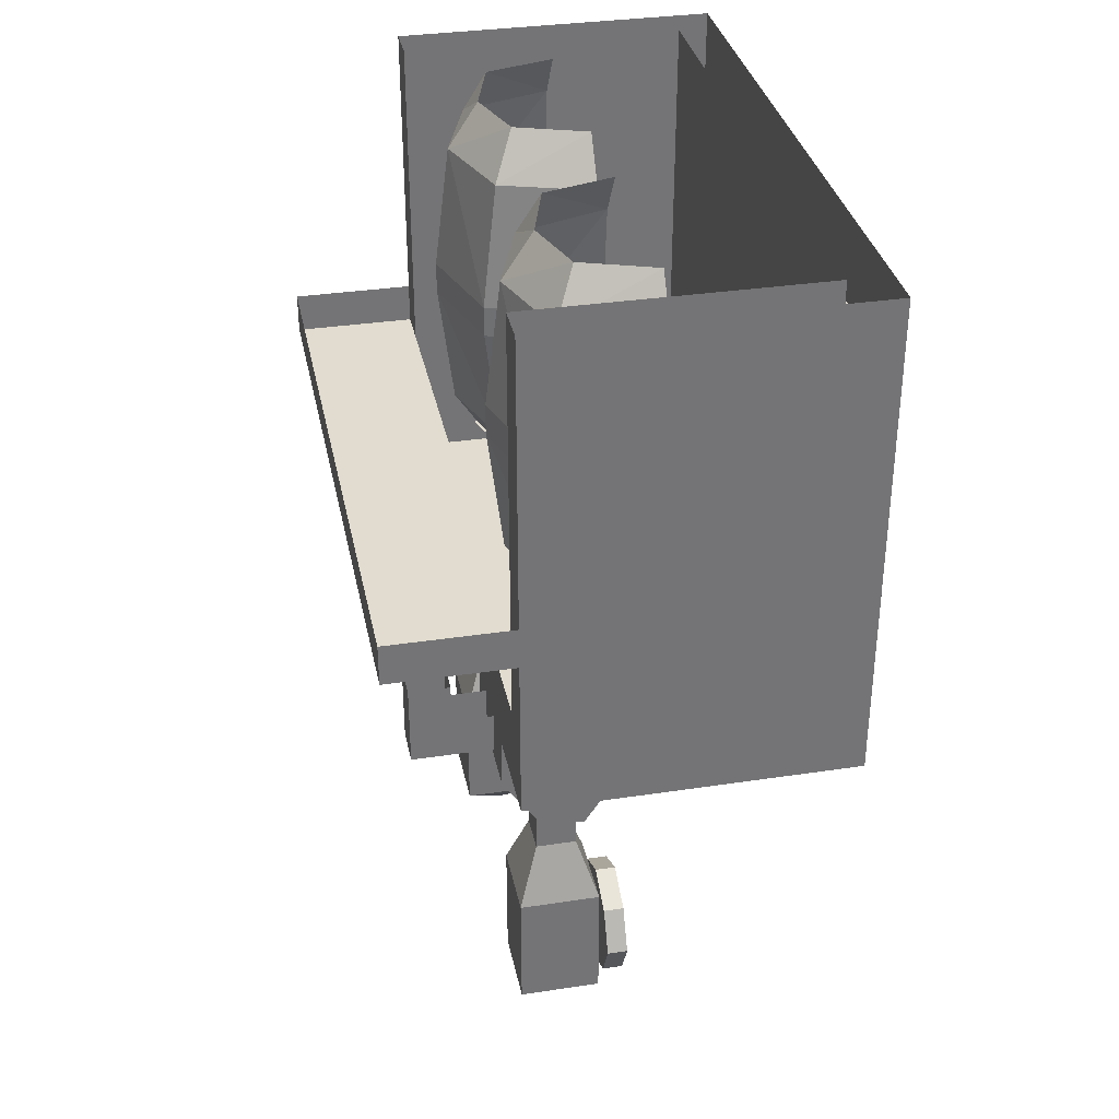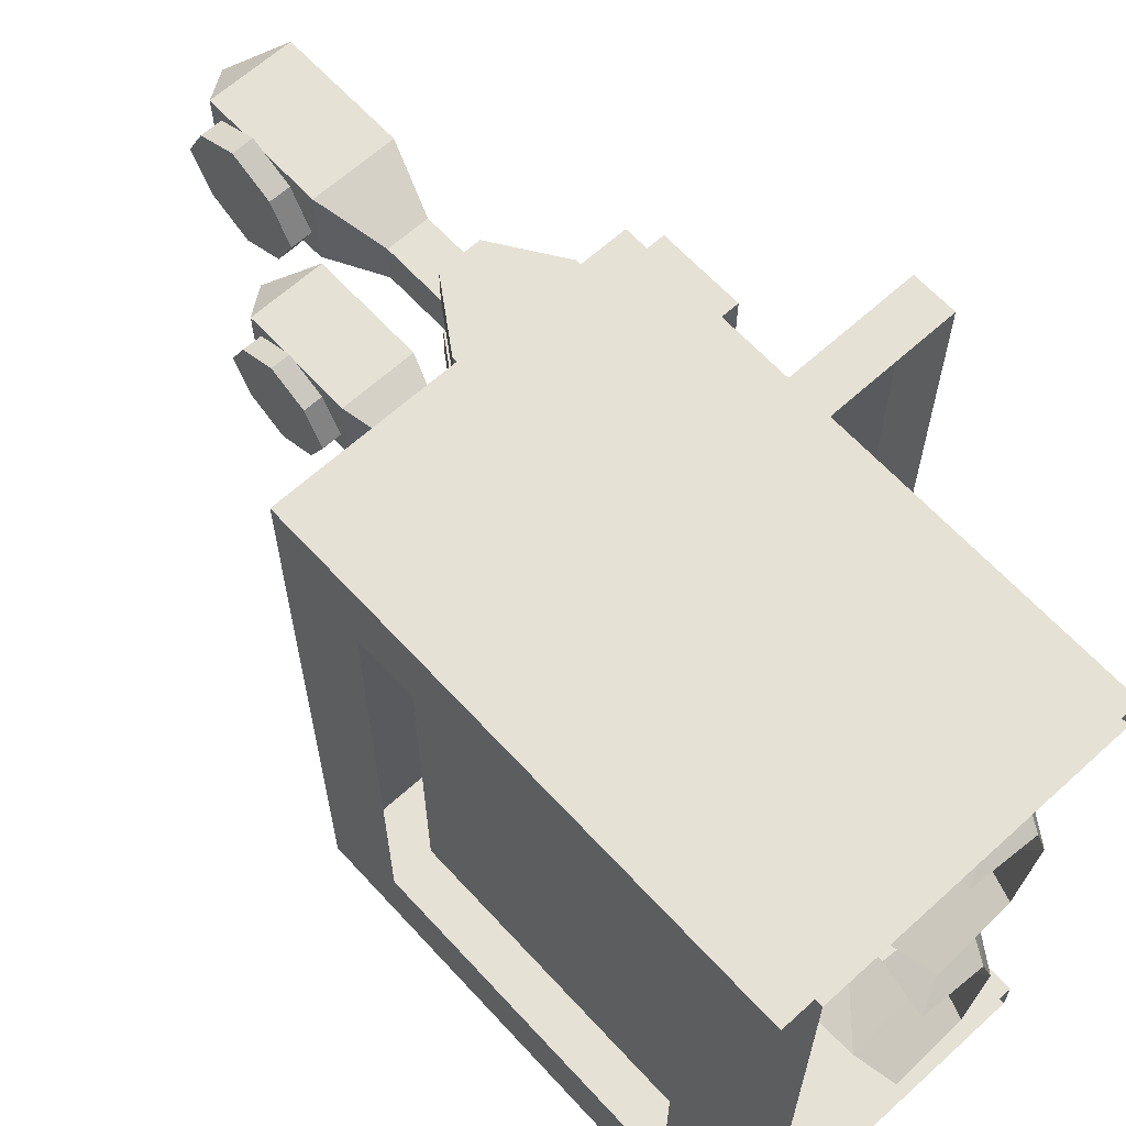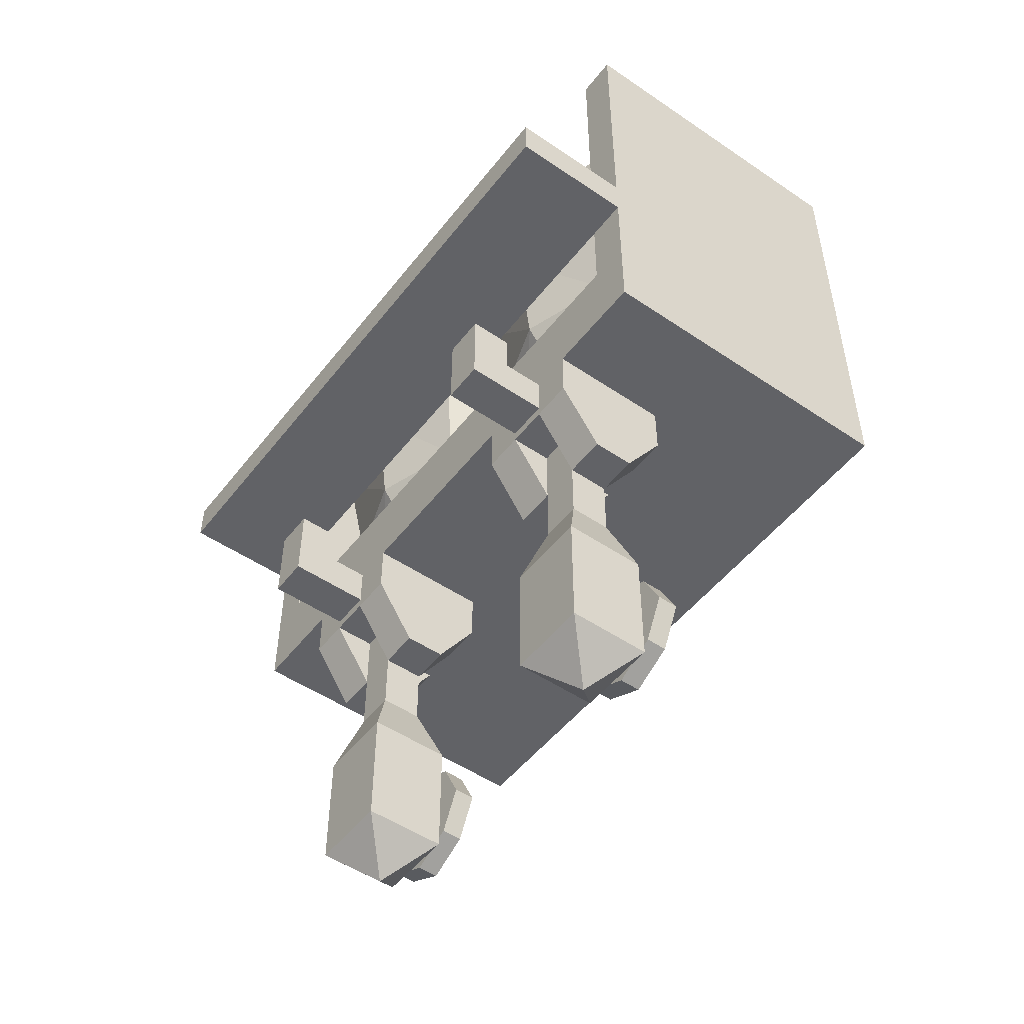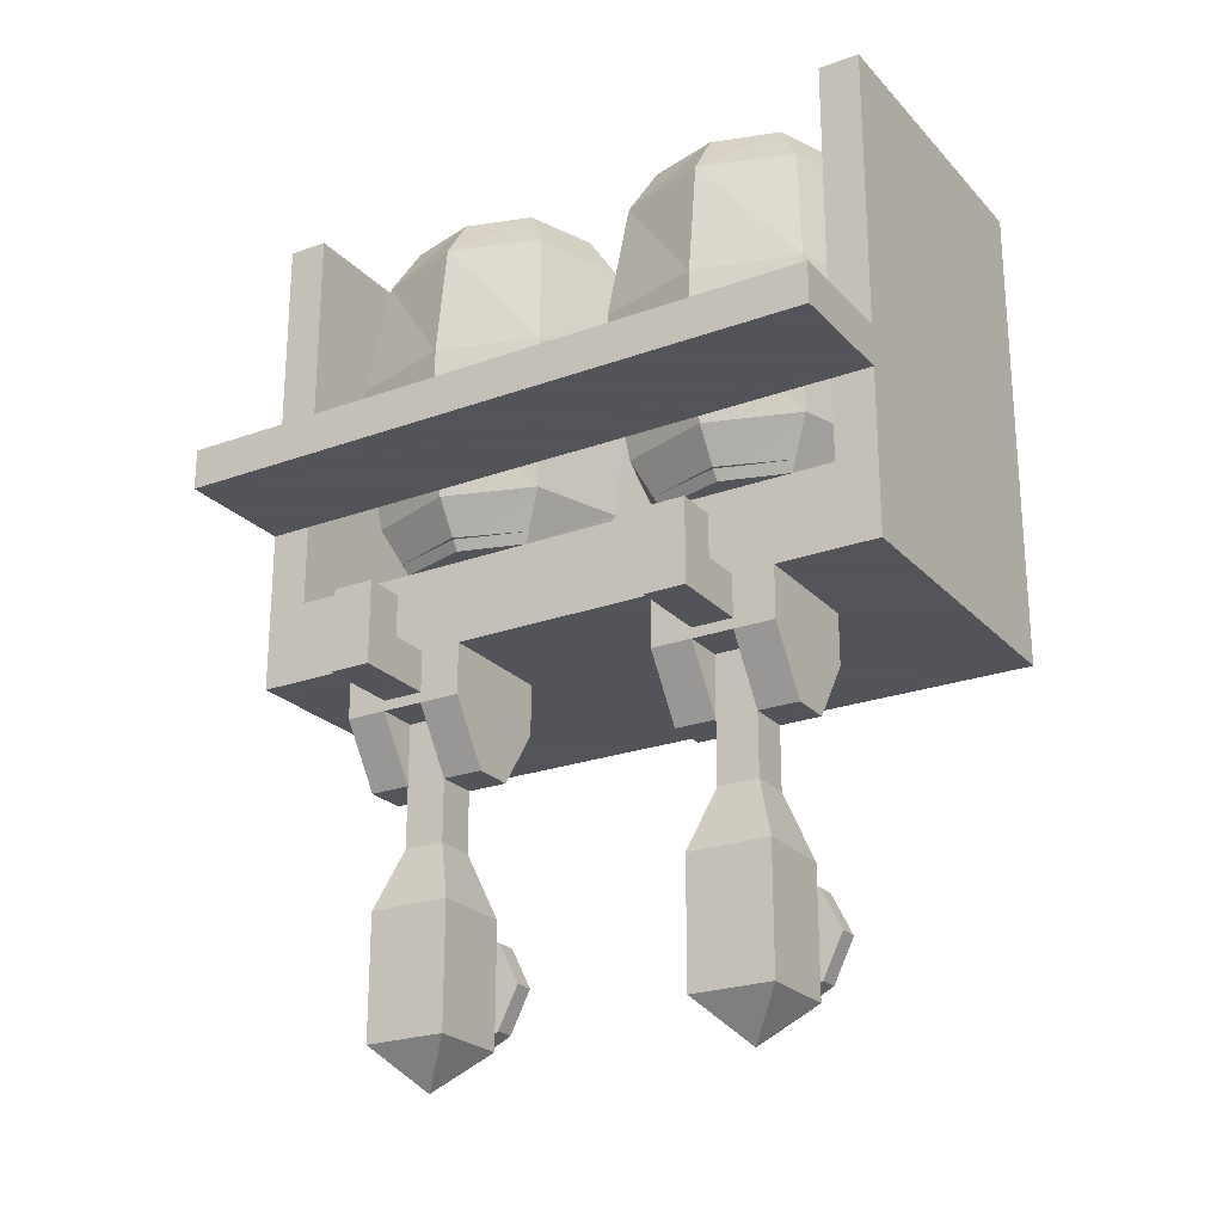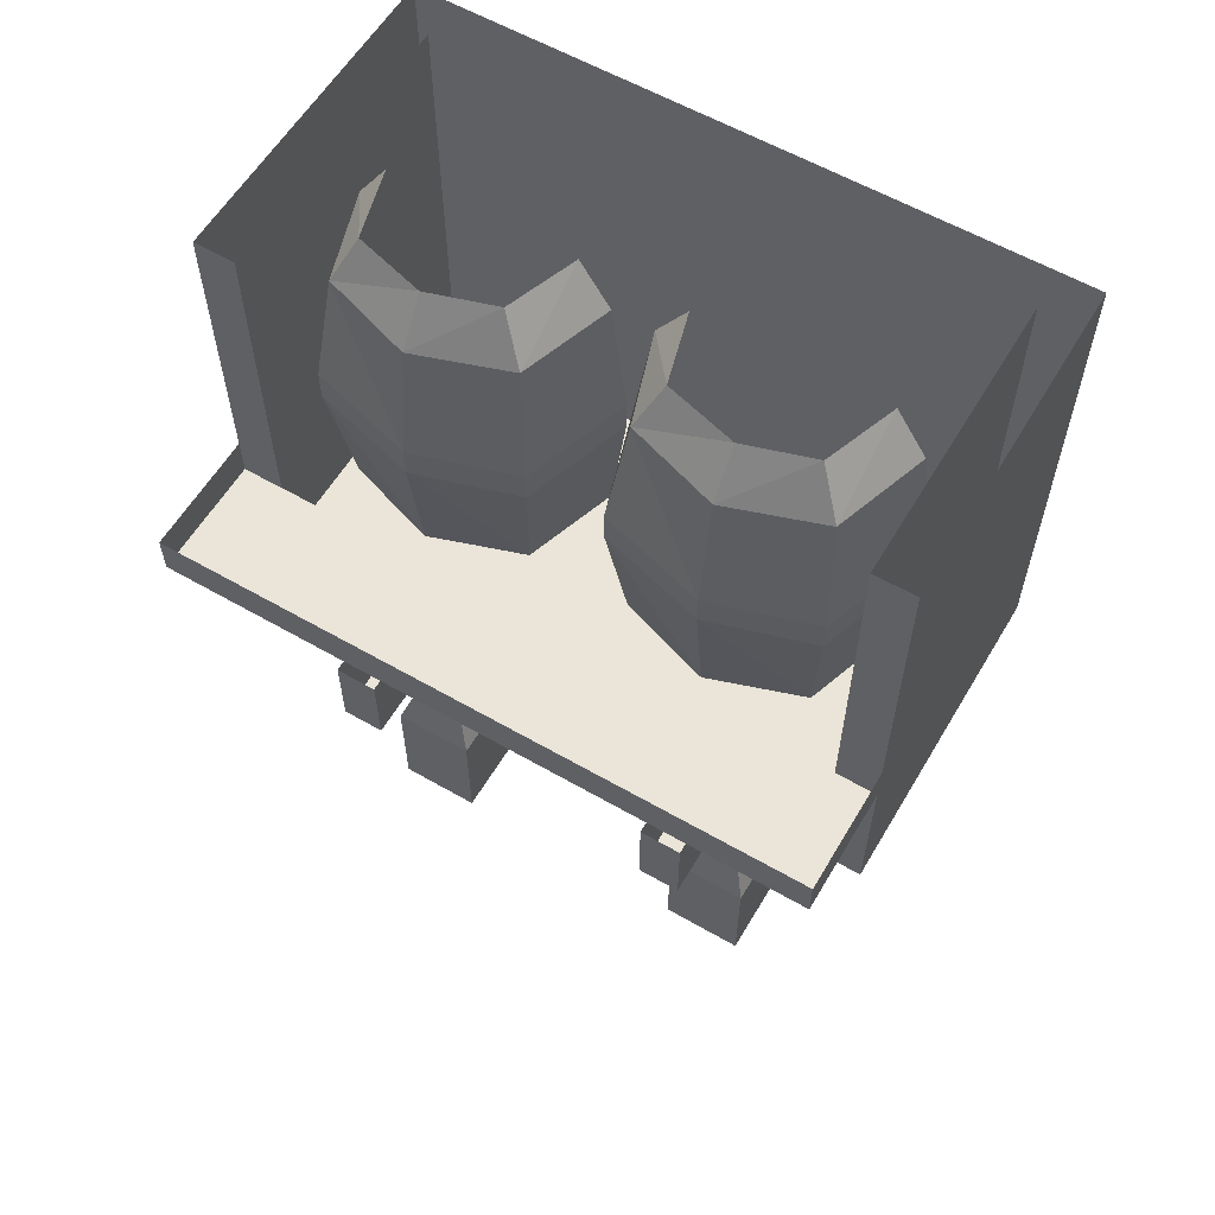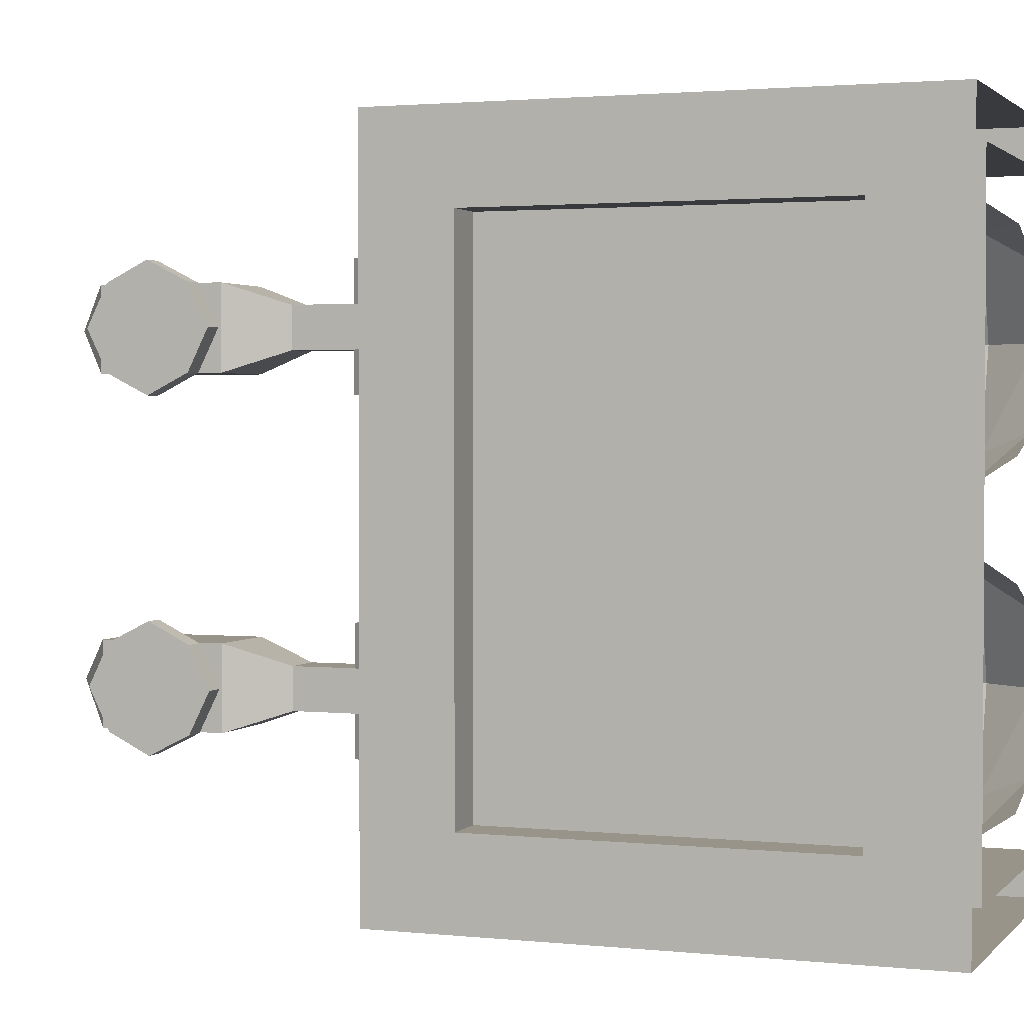
<metadata>
{"format":"obj","ext":"obj","renderer":"f3d","projection":"perspective","resolution":1024,"background":"white","views":[{"elev":34.2,"azim":-11.5,"up":"+Y"},{"elev":64.1,"azim":137.5,"up":"+Z"},{"elev":-50.7,"azim":-36.6,"up":"+Y"},{"elev":-23.9,"azim":-58.7,"up":"+Y"},{"elev":59.4,"azim":-59.4,"up":"+Y"},{"elev":1.9,"azim":110.5,"up":"+Z"}]}
</metadata>
<code>
o object/bar_pumps/base
v 28 -39 -55
v 28 -63 -52
v 10 -63 -46
v 7 -39 -49
v 7 -33 -49
v 28 -33 -55
v 28 -9 -52
v 10 -9 -46
v 14 0 -42
v 28 0 -46
v 7 -39 -8
v 10 -63 -10
v 28 -63 -4
v 28 -39 -1
v 28 -33 -1
v 7 -33 -8
v 1 -39 -28
v 4 -63 -28
v 10 -72 -28
v 14 -72 -15
v 28 -72 -10
v 1 -33 -28
v 4 -9 -28
v 10 0 -28
v 10 -9 -10
v 28 -9 -4
v 28 0 -10
v 14 0 -15
v 28 -72 -46
v 14 -72 -42
v 42 -70 -43
v 47 -70 -28
v 42 -70 -14
v 28 -70 -9
v 13 -70 -14
v 8 -70 -28
v 13 -70 -43
v 28 -70 -48
v 28 -39 1
v 28 -63 4
v 10 -63 10
v 7 -39 7
v 7 -33 7
v 28 -33 1
v 28 -9 4
v 10 -9 10
v 14 0 14
v 28 0 10
v 7 -39 48
v 10 -63 46
v 28 -63 52
v 28 -39 55
v 28 -33 55
v 7 -33 48
v 1 -39 28
v 4 -63 28
v 10 -72 28
v 14 -72 41
v 28 -72 46
v 1 -33 28
v 4 -9 28
v 10 0 28
v 10 -9 46
v 28 -9 52
v 28 0 46
v 14 0 41
v 28 -72 10
v 14 -72 14
v 42 -70 13
v 47 -70 28
v 42 -70 42
v 28 -70 47
v 13 -70 42
v 8 -70 28
v 13 -70 13
v 28 -70 8
v 56 -80 -56
v 56 -80 56
v 56 0 56
v 56 0 -56
v 0 0 -56
v 0 -80 -56
v 0 0 -64
v 0 -80 -64
v 64 0 -64
v 64 -80 -64
v 0 -96 -64
v 0 -96 64
v 0 -80 64
v 64 -80 64
v 0 0 64
v 0 0 56
v 0 -80 56
v 56 -16 48
v 56 -80 48
v 56 -80 -48
v 56 -16 -48
v 64 -16 48
v 64 -80 48
v -24 -64 -64
v -24 -64 64
v -24 -56 64
v -24 -56 -64
v 0 -64 -64
v 0 -64 64
v 0 -56 64
v 0 -56 -64
v 64 -16 -48
v 64 0 64
v 64 -80 -48
v 64 -96 -64
v 64 -96 64
v 4 -142 -40
v 4 -142 -24
v 8 -130 -28
v 8 -130 -36
v 20 -142 -40
v 20 -166 -40
v 4 -166 -40
v 4 -166 -24
v 20 -142 -24
v 16 -130 -28
v 16 -106 -28
v 8 -106 -28
v 8 -106 -36
v 16 -130 -36
v 20 -166 -24
v 12 -174 -32
v 16 -106 -36
v 8 -118 -44
v 16 -118 -44
v 16 -118 -36
v 8 -118 -36
v 0 -106 -44
v 24 -106 -44
v 24 -106 -36
v 0 -106 -36
v -16 -88 -36
v -16 -104 -36
v -16 -104 -28
v -16 -88 -28
v -8 -96 -28
v -8 -88 -28
v -8 -88 -36
v -8 -96 -36
v 0 -96 -36
v 0 -104 -36
v 0 -104 -28
v 0 -96 -28
v 24 -106 -20
v 0 -106 -20
v 0 -96 -20
v 0 -96 -44
v 24 -96 -44
v 24 -96 -20
v 16 -118 -20
v 16 -118 -28
v 24 -106 -28
v 8 -118 -28
v 0 -106 -28
v 8 -118 -20
v 25 -148 -26
v 25 -154 -23
v 25 -160 -26
v 25 -163 -32
v 25 -160 -38
v 25 -154 -41
v 25 -148 -38
v 25 -145 -32
v 25 -146 -24
v 25 -154 -20
v 25 -162 -24
v 25 -166 -32
v 25 -162 -40
v 25 -154 -44
v 25 -146 -40
v 25 -142 -32
v 21 -142 -32
v 21 -146 -24
v 21 -154 -20
v 21 -162 -24
v 21 -166 -32
v 21 -162 -40
v 21 -154 -44
v 21 -146 -40
v 4 -142 24
v 4 -142 40
v 8 -130 36
v 8 -130 28
v 20 -142 24
v 20 -166 24
v 4 -166 24
v 4 -166 40
v 20 -142 40
v 16 -130 36
v 16 -106 36
v 8 -106 36
v 8 -106 28
v 16 -130 28
v 20 -166 40
v 12 -174 32
v 16 -106 28
v 8 -118 20
v 16 -118 20
v 16 -118 28
v 8 -118 28
v 0 -106 20
v 24 -106 20
v 24 -106 28
v 0 -106 28
v -16 -88 28
v -16 -104 28
v -16 -104 36
v -16 -88 36
v -8 -96 36
v -8 -88 36
v -8 -88 28
v -8 -96 28
v 0 -96 28
v 0 -104 28
v 0 -104 36
v 0 -96 36
v 24 -106 44
v 0 -106 44
v 0 -96 44
v 0 -96 20
v 24 -96 20
v 24 -96 44
v 16 -118 44
v 16 -118 36
v 24 -106 36
v 8 -118 36
v 0 -106 36
v 8 -118 44
v 25 -148 38
v 25 -154 41
v 25 -160 38
v 25 -163 32
v 25 -160 26
v 25 -154 23
v 25 -148 26
v 25 -145 32
v 25 -146 40
v 25 -154 44
v 25 -162 40
v 25 -166 32
v 25 -162 24
v 25 -154 20
v 25 -146 24
v 25 -142 32
v 21 -142 32
v 21 -146 40
v 21 -154 44
v 21 -162 40
v 21 -166 32
v 21 -162 24
v 21 -154 20
v 21 -146 24
v 0 -128 -64
v 96 -128 -64
v 96 -128 64
v 96 0 64
v 0 -128 64
v 64 -112 -64
v 0 -112 64
v 64 -128 64
v 0 -32 64
v 0 -32 -64
v 64 -32 -64
v 28 -39 -55
v 28 -39 -55
v 28 -39 -55
v 28 -39 -55
v 28 -39 -55
f 1 2 3
f 1 3 4
f 1 4 5
f 1 5 6
f 6 5 7
f 7 5 8
f 7 8 9
f 7 9 10
f 11 12 13
f 11 13 14
f 11 14 15
f 11 15 16
f 11 16 17
f 11 17 12
f 12 17 18
f 12 18 19
f 12 19 20
f 12 20 13
f 13 20 21
f 4 3 18
f 4 18 17
f 4 17 22
f 4 22 5
f 5 22 8
f 8 22 23
f 8 23 24
f 8 24 9
f 25 16 15
f 25 15 26
f 25 26 27
f 25 27 28
f 25 28 23
f 25 23 16
f 16 23 22
f 16 22 17
f 23 28 24
f 29 30 3
f 29 3 2
f 30 19 18
f 30 18 3
f 31 32 33
f 31 33 34
f 31 34 35
f 31 35 36
f 31 36 37
f 31 37 38
f 39 40 41
f 39 41 42
f 39 42 43
f 39 43 44
f 44 43 45
f 45 43 46
f 45 46 47
f 45 47 48
f 49 50 51
f 49 51 52
f 49 52 53
f 49 53 54
f 49 54 55
f 49 55 50
f 50 55 56
f 50 56 57
f 50 57 58
f 50 58 51
f 51 58 59
f 42 41 56
f 42 56 55
f 42 55 60
f 42 60 43
f 43 60 46
f 46 60 61
f 46 61 62
f 46 62 47
f 63 54 53
f 63 53 64
f 63 64 65
f 63 65 66
f 63 66 61
f 63 61 54
f 54 61 60
f 54 60 55
f 61 66 62
f 67 68 41
f 67 41 40
f 68 57 56
f 68 56 41
f 69 70 71
f 69 71 72
f 69 72 73
f 69 73 74
f 69 74 75
f 69 75 76
f 77 78 79
f 77 79 80
f 77 80 81
f 77 81 82
f 82 81 83
f 82 83 84
f 84 83 85
f 84 85 86
f 84 86 87
f 84 87 88
f 84 88 89
f 89 88 90
f 89 90 91
f 89 91 92
f 89 92 93
f 93 92 79
f 93 79 78
f 94 95 96
f 94 96 97
f 94 97 98
f 94 98 99
f 94 99 95
f 100 101 102
f 100 102 103
f 100 103 104
f 100 104 105
f 100 105 101
f 101 105 106
f 101 106 102
f 104 103 107
f 98 97 108
f 98 108 109
f 98 109 90
f 98 90 99
f 96 110 108
f 96 108 97
f 87 111 112
f 87 112 88
f 88 112 90
f 90 112 111
f 90 111 86
f 86 111 87
f 90 109 91
f 113 114 115
f 113 115 116
f 113 116 117
f 113 117 118
f 113 118 119
f 113 119 114
f 114 119 120
f 114 120 121
f 114 121 122
f 114 122 115
f 115 122 123
f 115 123 124
f 115 124 116
f 116 124 125
f 116 125 126
f 116 126 117
f 117 126 121
f 117 121 127
f 117 127 118
f 118 127 128
f 118 128 119
f 119 128 120
f 120 128 127
f 120 127 121
f 121 126 122
f 122 126 129
f 122 129 123
f 126 125 129
f 130 131 132
f 130 132 133
f 130 133 134
f 130 134 135
f 130 135 131
f 131 135 136
f 131 136 132
f 132 136 137
f 132 137 133
f 133 137 134
f 138 139 140
f 138 140 141
f 141 140 142
f 141 142 143
f 143 142 144
f 144 142 145
f 144 145 139
f 144 139 138
f 145 146 147
f 145 147 139
f 139 147 140
f 140 147 148
f 140 148 142
f 142 148 149
f 134 135 150
f 134 150 151
f 134 151 152
f 134 152 153
f 134 153 135
f 135 153 154
f 135 154 150
f 150 154 155
f 150 155 151
f 150 151 156
f 150 156 157
f 150 157 158
f 158 157 159
f 158 159 160
f 160 159 161
f 160 161 151
f 151 161 156
f 156 161 159
f 156 159 157
f 151 155 152
f 162 163 164
f 162 164 165
f 162 165 166
f 162 166 167
f 162 167 168
f 162 168 169
f 162 169 170
f 162 170 163
f 163 170 171
f 163 171 172
f 163 172 164
f 164 172 173
f 164 173 165
f 165 173 174
f 165 174 166
f 166 174 175
f 166 175 167
f 167 175 176
f 167 176 168
f 168 176 177
f 168 177 169
f 169 177 170
f 170 177 178
f 170 178 179
f 170 179 171
f 171 179 180
f 171 180 172
f 172 180 181
f 172 181 173
f 173 181 182
f 173 182 174
f 174 182 183
f 174 183 175
f 175 183 184
f 175 184 176
f 176 184 185
f 176 185 177
f 177 185 178
f 178 185 184
f 178 184 183
f 178 183 182
f 178 182 181
f 178 181 180
f 178 180 179
f 186 187 188
f 186 188 189
f 186 189 190
f 186 190 191
f 186 191 192
f 186 192 187
f 187 192 193
f 187 193 194
f 187 194 195
f 187 195 188
f 188 195 196
f 188 196 197
f 188 197 189
f 189 197 198
f 189 198 199
f 189 199 190
f 190 199 194
f 190 194 200
f 190 200 191
f 191 200 201
f 191 201 192
f 192 201 193
f 193 201 200
f 193 200 194
f 194 199 195
f 195 199 202
f 195 202 196
f 199 198 202
f 203 204 205
f 203 205 206
f 203 206 207
f 203 207 208
f 203 208 204
f 204 208 209
f 204 209 205
f 205 209 210
f 205 210 206
f 206 210 207
f 211 212 213
f 211 213 214
f 214 213 215
f 214 215 216
f 216 215 217
f 217 215 218
f 217 218 212
f 217 212 211
f 218 219 220
f 218 220 212
f 212 220 213
f 213 220 221
f 213 221 215
f 215 221 222
f 207 208 223
f 207 223 224
f 207 224 225
f 207 225 226
f 207 226 208
f 208 226 227
f 208 227 223
f 223 227 228
f 223 228 224
f 223 224 229
f 223 229 230
f 223 230 231
f 231 230 232
f 231 232 233
f 233 232 234
f 233 234 224
f 224 234 229
f 229 234 232
f 229 232 230
f 224 228 225
f 235 236 237
f 235 237 238
f 235 238 239
f 235 239 240
f 235 240 241
f 235 241 242
f 235 242 243
f 235 243 236
f 236 243 244
f 236 244 245
f 236 245 237
f 237 245 246
f 237 246 238
f 238 246 247
f 238 247 239
f 239 247 248
f 239 248 240
f 240 248 249
f 240 249 241
f 241 249 250
f 241 250 242
f 242 250 243
f 243 250 251
f 243 251 252
f 243 252 244
f 244 252 253
f 244 253 245
f 245 253 254
f 245 254 246
f 246 254 255
f 246 255 247
f 247 255 256
f 247 256 248
f 248 256 257
f 248 257 249
f 249 257 258
f 249 258 250
f 250 258 251
f 251 258 257
f 251 257 256
f 251 256 255
f 251 255 254
f 251 254 253
f 251 253 252
f 109 108 85
f 85 108 110
f 85 110 86

</code>
